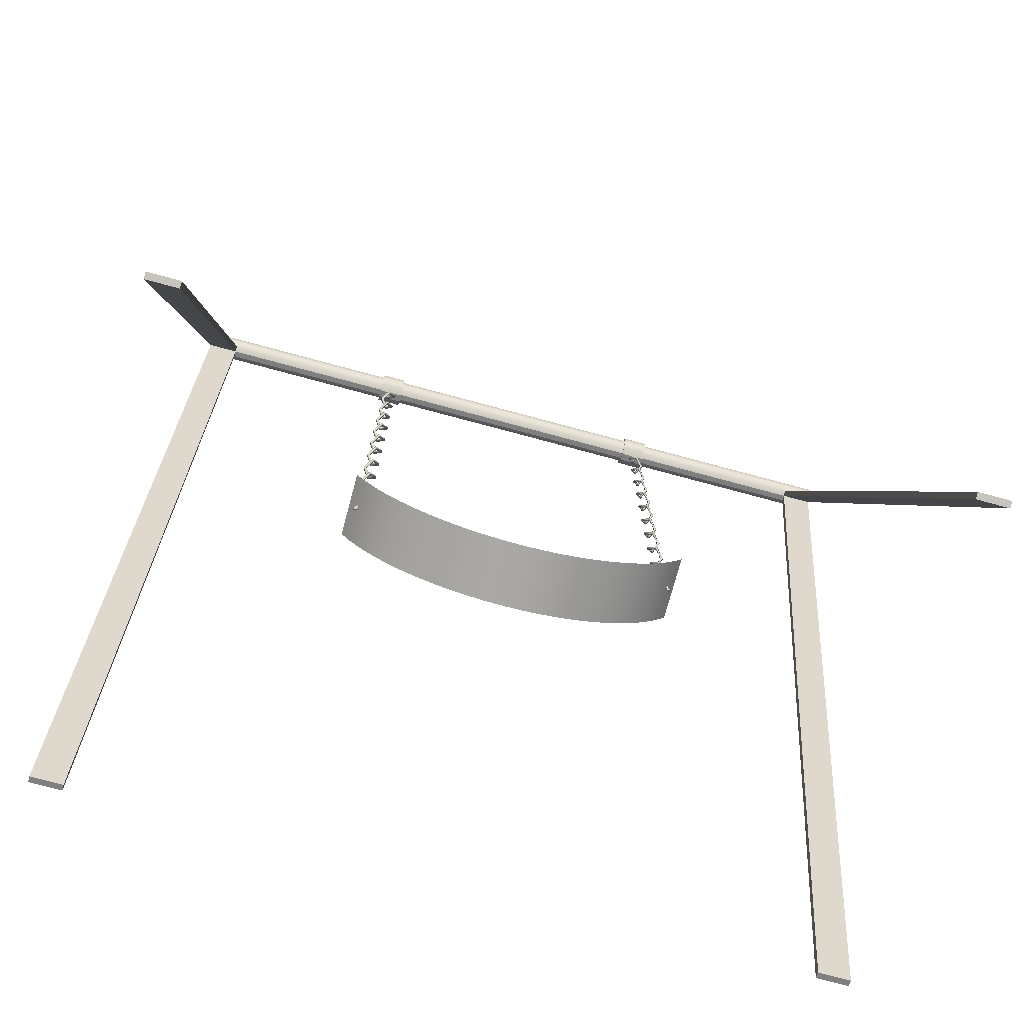
<metadata>
{"format":"obj","ext":"obj","renderer":"f3d","projection":"perspective","resolution":1024,"background":"white","views":[{"elev":-74.9,"azim":164.9,"up":"+Y"}]}
</metadata>
<code>
v  -30 69.5 0.866
v  -30 70 1
v  -30 70.5 0.866
v  -30 69 -0
v  -30 70.87 0.5
v  -30 71 -0
v  -30 70.5 -0.866
v  -30 70.87 -0.5
v  -30 70 -1
v  -30 69.5 -0.866
v  -30 69.13 -0.5
v  -30 69.13 0.5
v  30 69.13 -0.5
v  30 69.5 -0.866
v  30 70 -1
v  30 69.13 0.5
v  30 70.5 -0.866
v  30 70.87 -0.5
v  30 70.87 0.5
v  30 71 -0
v  30 70.5 0.866
v  30 70 1
v  30 69.5 0.866
v  30 69 -0
v  30 1.519 -18.62
v  30 1.385 -18.12
v  27.55 1.385 -18.12
v  27.55 1.519 -18.62
v  -30 1.385 -18.12
v  -30 1.519 -18.62
v  -27.55 1.519 -18.62
v  -27.55 1.385 -18.12
v  27.55 69.13 -0.5
v  27.55 69.5 -0.866
v  -27.55 69.5 -0.866
v  -27.55 69.13 -0.5
v  27.55 70 -1
v  -27.55 70 -1
v  27.55 70.5 -0.866
v  -27.55 70.5 -0.866
v  27.55 70.87 -0.5
v  -27.55 70.87 -0.5
v  27.55 71 -0
v  -27.55 71 -0
v  27.55 70.87 0.5
v  -27.55 70.87 0.5
v  27.55 70.5 0.866
v  -27.55 70.5 0.866
v  27.55 70 1
v  -27.55 70 1
v  27.55 69.5 0.866
v  -27.55 69.5 0.866
v  27.55 69.13 0.5
v  -27.55 69.13 0.5
v  30 1.385 18.12
v  30 1.519 18.62
v  27.55 1.519 18.62
v  27.55 1.385 18.12
v  -30 1.519 18.62
v  -30 1.385 18.12
v  -27.55 1.385 18.12
v  -27.55 1.519 18.62
v  27.55 69 -0
v  -27.55 69 -0
g Cylinder001
f 1 2 3 4
f 3 5 6 7
f 6 8 7
f 7 9 10 4
f 10 11 4
f 3 7 4
f 12 1 4
f 13 14 15 16
f 15 17 18 19
f 18 20 19
f 19 21 22 16
f 22 23 16
f 15 19 16
f 24 13 16
f 25 26 27 28
f 29 30 31 32
f 14 13 33 34
f 11 10 35 36
f 15 14 34 37
f 10 9 38 35
f 17 15 37 39
f 9 7 40 38
f 18 17 39 41
f 7 8 42 40
f 20 18 41 43
f 8 6 44 42
f 19 20 43 45
f 6 5 46 44
f 21 19 45 47
f 5 3 48 46
f 22 21 47 49
f 3 2 50 48
f 23 22 49 51
f 2 1 52 50
f 16 23 51 53
f 1 12 54 52
f 55 56 57 58
f 59 60 61 62
f 33 13 25 28
f 13 24 26 25
f 24 63 27 26
f 63 33 28 27
f 64 4 29 32
f 4 11 30 29
f 11 36 31 30
f 36 64 32 31
f 63 24 55 58
f 24 16 56 55
f 16 53 57 56
f 53 63 58 57
f 54 12 59 62
f 12 4 60 59
f 4 64 61 60
f 64 54 62 61
f 33 63 64 36
f 63 53 54 64
f 53 51 52 54
f 51 49 50 52
f 49 47 48 50
f 47 45 46 48
f 45 43 44 46
f 43 41 42 44
f 41 39 40 42
f 39 37 38 40
f 37 34 35 38
f 34 33 36 35
v  11.12 68.92 -0.625
v  13.12 68.92 -0.625
v  13.12 68.75 -0
v  11.12 68.75 -0
v  11.12 69.38 -1.083
v  13.12 69.38 -1.083
v  11.12 70 -1.25
v  13.12 70 -1.25
v  11.12 70.62 -1.083
v  13.12 70.62 -1.083
v  11.12 71.08 -0.625
v  13.12 71.08 -0.625
v  11.12 71.25 -0
v  13.12 71.25 -0
v  11.12 71.08 0.625
v  13.12 71.08 0.625
v  11.12 70.62 1.083
v  13.12 70.62 1.083
v  11.12 70 1.25
v  13.12 70 1.25
v  11.12 69.38 1.083
v  13.12 69.38 1.083
v  11.12 68.92 0.625
v  13.12 68.92 0.625
v  11.12 69 -0
v  11.12 69.13 -0.5
v  11.12 69.5 -0.866
v  11.12 70 -1
v  11.12 70.5 -0.866
v  11.12 70.87 -0.5
v  11.12 71 -0
v  11.12 70.87 0.5
v  11.12 70.5 0.866
v  11.12 70 1
v  11.12 69.5 0.866
v  11.12 69.13 0.5
v  13.12 69.13 -0.5
v  13.12 69 -0
v  13.12 69.13 0.5
v  13.12 69.5 0.866
v  13.12 70 1
v  13.12 70.5 0.866
v  13.12 70.87 0.5
v  13.12 71 -0
v  13.12 70.87 -0.5
v  13.12 70.5 -0.866
v  13.12 70 -1
v  13.12 69.5 -0.866
g axle_slip2
f 65 66 67 68
f 69 70 66 65
f 71 72 70 69
f 73 74 72 71
f 75 76 74 73
f 77 78 76 75
f 79 80 78 77
f 81 82 80 79
f 83 84 82 81
f 85 86 84 83
f 87 88 86 85
f 68 67 88 87
f 89 90 65 68
f 90 91 69 65
f 91 92 71 69
f 92 93 73 71
f 93 94 75 73
f 94 95 77 75
f 95 96 79 77
f 96 97 81 79
f 97 98 83 81
f 98 99 85 83
f 99 100 87 85
f 100 89 68 87
f 101 102 67 66
f 102 103 88 67
f 103 104 86 88
f 104 105 84 86
f 105 106 82 84
f 106 107 80 82
f 107 108 78 80
f 108 109 76 78
f 109 110 74 76
f 110 111 72 74
f 111 112 70 72
f 112 101 66 70
v  -11.12 68.75 -0
v  -13.12 68.75 -0
v  -13.12 68.92 -0.625
v  -11.12 68.92 -0.625
v  -13.12 69.38 -1.083
v  -11.12 69.38 -1.083
v  -13.12 70 -1.25
v  -11.12 70 -1.25
v  -13.12 70.62 -1.083
v  -11.12 70.62 -1.083
v  -13.12 71.08 -0.625
v  -11.12 71.08 -0.625
v  -13.12 71.25 -0
v  -11.12 71.25 -0
v  -13.12 71.08 0.625
v  -11.12 71.08 0.625
v  -13.12 70.62 1.083
v  -11.12 70.62 1.083
v  -13.12 70 1.25
v  -11.12 70 1.25
v  -13.12 69.38 1.083
v  -11.12 69.38 1.083
v  -13.12 68.92 0.625
v  -11.12 68.92 0.625
v  -11.12 69.13 -0.5
v  -11.12 69 -0
v  -11.12 69.13 0.5
v  -11.12 69.5 0.866
v  -11.12 70 1
v  -11.12 70.5 0.866
v  -11.12 70.87 0.5
v  -11.12 71 -0
v  -11.12 70.87 -0.5
v  -11.12 70.5 -0.866
v  -11.12 70 -1
v  -11.12 69.5 -0.866
v  -13.12 69 -0
v  -13.12 69.13 -0.5
v  -13.12 69.5 -0.866
v  -13.12 70 -1
v  -13.12 70.5 -0.866
v  -13.12 70.87 -0.5
v  -13.12 71 -0
v  -13.12 70.87 0.5
v  -13.12 70.5 0.866
v  -13.12 70 1
v  -13.12 69.5 0.866
v  -13.12 69.13 0.5
g axle_slip_1
f 113 114 115 116
f 116 115 117 118
f 118 117 119 120
f 120 119 121 122
f 122 121 123 124
f 124 123 125 126
f 126 125 127 128
f 128 127 129 130
f 130 129 131 132
f 132 131 133 134
f 134 133 135 136
f 136 135 114 113
f 137 138 113 116
f 138 139 136 113
f 139 140 134 136
f 140 141 132 134
f 141 142 130 132
f 142 143 128 130
f 143 144 126 128
f 144 145 124 126
f 145 146 122 124
f 146 147 120 122
f 147 148 118 120
f 148 137 116 118
f 149 150 115 114
f 150 151 117 115
f 151 152 119 117
f 152 153 121 119
f 153 154 123 121
f 154 155 125 123
f 155 156 127 125
f 156 157 129 127
f 157 158 131 129
f 158 159 133 131
f 159 160 135 133
f 160 149 114 135
v  -0 18 -2.466
v  1.47 18.07 -2.466
v  1.47 18.07 2.534
v  -0 18 2.534
v  2.926 18.29 -2.466
v  2.926 18.29 2.534
v  4.354 18.65 -2.466
v  4.354 18.65 2.534
v  5.74 19.14 -2.466
v  5.74 19.14 2.534
v  7.071 19.77 -2.466
v  7.071 19.77 2.534
v  8.334 20.53 -2.466
v  8.334 20.53 2.534
v  9.516 21.4 -2.466
v  9.516 21.4 2.534
v  10.61 22.39 -2.466
v  10.61 22.39 2.534
v  11.6 23.48 -2.466
v  11.6 23.48 2.534
v  12.47 24.67 -2.466
v  12.47 24.67 2.534
v  13.23 25.93 -2.466
v  13.23 25.93 2.534
v  -13.23 25.93 -2.466
v  -12.47 24.67 -2.466
v  -12.47 24.67 2.534
v  -13.23 25.93 2.534
v  -11.6 23.48 -2.466
v  -11.6 23.48 2.534
v  -10.61 22.39 -2.466
v  -10.61 22.39 2.534
v  -9.516 21.4 -2.466
v  -9.516 21.4 2.534
v  -8.334 20.53 -2.466
v  -8.334 20.53 2.534
v  -7.071 19.77 -2.466
v  -7.071 19.77 2.534
v  -5.74 19.14 -2.466
v  -5.74 19.14 2.534
v  -4.354 18.65 -2.466
v  -4.354 18.65 2.534
v  -2.926 18.29 -2.466
v  -2.926 18.29 2.534
v  -1.47 18.07 -2.466
v  -1.47 18.07 2.534
g Cylinder002
f 161 162 163 164
f 162 165 166 163
f 165 167 168 166
f 167 169 170 168
f 169 171 172 170
f 171 173 174 172
f 173 175 176 174
f 175 177 178 176
f 177 179 180 178
f 179 181 182 180
f 181 183 184 182
f 185 186 187 188
f 186 189 190 187
f 189 191 192 190
f 191 193 194 192
f 193 195 196 194
f 195 197 198 196
f 197 199 200 198
f 199 201 202 200
f 201 203 204 202
f 203 205 206 204
f 205 161 164 206
v  12.86 24.59 0.0154
v  12.66 24.59 0.0154
v  12.66 24.47 -0.1486
v  12.86 24.47 -0.1486
v  12.34 25.71 -0.6666
v  12.34 25.71 -0.4666
v  12.17 25.6 -0.4666
v  12.17 25.6 -0.6666
v  11.66 26.84 -0.1486
v  11.86 26.84 -0.1486
v  11.86 26.72 0.0154
v  11.66 26.72 0.0154
v  12.17 27.96 0.5334
v  12.17 27.96 0.3334
v  12.34 27.85 0.3334
v  12.34 27.85 0.5334
v  12.86 29.09 0.0154
v  12.66 29.09 0.0154
v  12.66 28.97 -0.1486
v  12.86 28.97 -0.1486
v  12.34 30.21 -0.6666
v  12.34 30.21 -0.4666
v  12.17 30.1 -0.4666
v  12.17 30.1 -0.6666
v  11.66 31.34 -0.1486
v  11.86 31.34 -0.1486
v  11.86 31.22 0.0154
v  11.66 31.22 0.0154
v  12.17 32.46 0.5334
v  12.17 32.46 0.3334
v  12.34 32.35 0.3334
v  12.34 32.35 0.5334
v  12.86 33.59 0.0154
v  12.66 33.59 0.0154
v  12.66 33.47 -0.1486
v  12.86 33.47 -0.1486
v  12.34 34.71 -0.6666
v  12.34 34.71 -0.4666
v  12.17 34.6 -0.4666
v  12.17 34.6 -0.6666
v  11.66 35.84 -0.1486
v  11.86 35.84 -0.1486
v  11.86 35.72 0.0154
v  11.66 35.72 0.0154
v  12.17 36.96 0.5334
v  12.17 36.96 0.3334
v  12.34 36.85 0.3334
v  12.34 36.85 0.5334
v  12.86 38.09 0.0154
v  12.66 38.09 0.0154
v  12.66 37.97 -0.1486
v  12.86 37.97 -0.1486
v  12.34 39.21 -0.6666
v  12.34 39.21 -0.4666
v  12.17 39.1 -0.4666
v  12.17 39.1 -0.6666
v  11.66 40.34 -0.1486
v  11.86 40.34 -0.1486
v  11.86 40.22 0.0154
v  11.66 40.22 0.0154
v  12.17 41.46 0.5334
v  12.17 41.46 0.3334
v  12.34 41.35 0.3334
v  12.34 41.35 0.5334
v  12.86 42.59 0.0154
v  12.66 42.59 0.0154
v  12.66 42.47 -0.1486
v  12.86 42.47 -0.1486
v  12.34 43.71 -0.6666
v  12.34 43.71 -0.4666
v  12.17 43.6 -0.4666
v  12.17 43.6 -0.6666
v  11.66 44.84 -0.1486
v  11.86 44.84 -0.1486
v  11.86 44.72 0.0154
v  11.66 44.72 0.0154
v  12.17 45.96 0.5334
v  12.17 45.96 0.3334
v  12.34 45.85 0.3334
v  12.34 45.85 0.5334
v  12.86 47.09 0.0154
v  12.66 47.09 0.0154
v  12.66 46.97 -0.1486
v  12.86 46.97 -0.1486
v  12.34 48.21 -0.6666
v  12.34 48.21 -0.4666
v  12.17 48.1 -0.4666
v  12.17 48.1 -0.6666
v  11.66 49.34 -0.1486
v  11.86 49.34 -0.1486
v  11.86 49.22 0.0154
v  11.66 49.22 0.0154
v  12.17 50.46 0.5334
v  12.17 50.46 0.3334
v  12.34 50.35 0.3334
v  12.34 50.35 0.5334
v  12.86 51.59 0.0154
v  12.66 51.59 0.0154
v  12.66 51.47 -0.1486
v  12.86 51.47 -0.1486
v  12.34 52.71 -0.6666
v  12.34 52.71 -0.4666
v  12.17 52.6 -0.4666
v  12.17 52.6 -0.6666
v  11.66 53.84 -0.1486
v  11.86 53.84 -0.1486
v  11.86 53.72 0.0154
v  11.66 53.72 0.0154
v  12.17 54.96 0.5334
v  12.17 54.96 0.3334
v  12.34 54.85 0.3334
v  12.34 54.85 0.5334
v  12.86 56.09 0.0154
v  12.66 56.09 0.0154
v  12.66 55.97 -0.1486
v  12.86 55.97 -0.1486
v  12.34 57.21 -0.6666
v  12.34 57.21 -0.4666
v  12.17 57.1 -0.4666
v  12.17 57.1 -0.6666
v  11.66 58.34 -0.1486
v  11.86 58.34 -0.1486
v  11.86 58.22 0.0154
v  11.66 58.22 0.0154
v  12.17 59.46 0.5334
v  12.17 59.46 0.3334
v  12.34 59.35 0.3334
v  12.34 59.35 0.5334
v  12.86 60.59 0.0154
v  12.66 60.59 0.0154
v  12.66 60.47 -0.1486
v  12.86 60.47 -0.1486
v  12.34 61.71 -0.6666
v  12.34 61.71 -0.4666
v  12.17 61.6 -0.4666
v  12.17 61.6 -0.6666
v  11.66 62.84 -0.1486
v  11.86 62.84 -0.1486
v  11.86 62.72 0.0154
v  11.66 62.72 0.0154
v  12.17 63.96 0.5334
v  12.17 63.96 0.3334
v  12.34 63.85 0.3334
v  12.34 63.85 0.5334
v  12.86 65.09 0.0154
v  12.66 65.09 0.0154
v  12.66 64.97 -0.1486
v  12.86 64.97 -0.1486
v  12.34 66.21 -0.6666
v  12.34 66.21 -0.4666
v  12.17 66.1 -0.4666
v  12.17 66.1 -0.6666
v  11.66 67.34 -0.1486
v  11.86 67.34 -0.1486
v  11.86 67.22 0.0154
v  11.66 67.22 0.0154
v  12.17 68.46 0.5334
v  12.17 68.46 0.3334
v  12.34 68.35 0.3334
v  12.34 68.35 0.5334
v  12.86 69.59 0.0154
v  12.66 69.59 0.0154
v  12.66 69.47 -0.1486
v  12.86 69.47 -0.1486
v  -12.66 24.59 0.0154
v  -12.86 24.59 0.0154
v  -12.86 24.47 -0.1486
v  -12.66 24.47 -0.1486
v  -12.34 25.71 -0.6666
v  -12.34 25.71 -0.4666
v  -12.17 25.6 -0.4666
v  -12.17 25.6 -0.6666
v  -11.66 26.84 -0.1486
v  -11.86 26.84 -0.1486
v  -11.86 26.72 0.0154
v  -11.66 26.72 0.0154
v  -12.17 27.96 0.5334
v  -12.17 27.96 0.3334
v  -12.34 27.85 0.3334
v  -12.34 27.85 0.5334
v  -12.86 29.09 0.0154
v  -12.66 29.09 0.0154
v  -12.66 28.97 -0.1486
v  -12.86 28.97 -0.1486
v  -12.34 30.21 -0.6666
v  -12.34 30.21 -0.4666
v  -12.17 30.1 -0.4666
v  -12.17 30.1 -0.6666
v  -11.66 31.34 -0.1486
v  -11.86 31.34 -0.1486
v  -11.86 31.22 0.0154
v  -11.66 31.22 0.0154
v  -12.17 32.46 0.5334
v  -12.17 32.46 0.3334
v  -12.34 32.35 0.3334
v  -12.34 32.35 0.5334
v  -12.86 33.59 0.0154
v  -12.66 33.59 0.0154
v  -12.66 33.47 -0.1486
v  -12.86 33.47 -0.1486
v  -12.34 34.71 -0.6666
v  -12.34 34.71 -0.4666
v  -12.17 34.6 -0.4666
v  -12.17 34.6 -0.6666
v  -11.66 35.84 -0.1486
v  -11.86 35.84 -0.1486
v  -11.86 35.72 0.0154
v  -11.66 35.72 0.0154
v  -12.17 36.96 0.5334
v  -12.17 36.96 0.3334
v  -12.34 36.85 0.3334
v  -12.34 36.85 0.5334
v  -12.86 38.09 0.0154
v  -12.66 38.09 0.0154
v  -12.66 37.97 -0.1486
v  -12.86 37.97 -0.1486
v  -12.34 39.21 -0.6666
v  -12.34 39.21 -0.4666
v  -12.17 39.1 -0.4666
v  -12.17 39.1 -0.6666
v  -11.66 40.34 -0.1486
v  -11.86 40.34 -0.1486
v  -11.86 40.22 0.0154
v  -11.66 40.22 0.0154
v  -12.17 41.46 0.5334
v  -12.17 41.46 0.3334
v  -12.34 41.35 0.3334
v  -12.34 41.35 0.5334
v  -12.86 42.59 0.0154
v  -12.66 42.59 0.0154
v  -12.66 42.47 -0.1486
v  -12.86 42.47 -0.1486
v  -12.34 43.71 -0.6666
v  -12.34 43.71 -0.4666
v  -12.17 43.6 -0.4666
v  -12.17 43.6 -0.6666
v  -11.66 44.84 -0.1486
v  -11.86 44.84 -0.1486
v  -11.86 44.72 0.0154
v  -11.66 44.72 0.0154
v  -12.17 45.96 0.5334
v  -12.17 45.96 0.3334
v  -12.34 45.85 0.3334
v  -12.34 45.85 0.5334
v  -12.86 47.09 0.0154
v  -12.66 47.09 0.0154
v  -12.66 46.97 -0.1486
v  -12.86 46.97 -0.1486
v  -12.34 48.21 -0.6666
v  -12.34 48.21 -0.4666
v  -12.17 48.1 -0.4666
v  -12.17 48.1 -0.6666
v  -11.66 49.34 -0.1486
v  -11.86 49.34 -0.1486
v  -11.86 49.22 0.0154
v  -11.66 49.22 0.0154
v  -12.17 50.46 0.5334
v  -12.17 50.46 0.3334
v  -12.34 50.35 0.3334
v  -12.34 50.35 0.5334
v  -12.86 51.59 0.0154
v  -12.66 51.59 0.0154
v  -12.66 51.47 -0.1486
v  -12.86 51.47 -0.1486
v  -12.34 52.71 -0.6666
v  -12.34 52.71 -0.4666
v  -12.17 52.6 -0.4666
v  -12.17 52.6 -0.6666
v  -11.66 53.84 -0.1486
v  -11.86 53.84 -0.1486
v  -11.86 53.72 0.0154
v  -11.66 53.72 0.0154
v  -12.17 54.96 0.5334
v  -12.17 54.96 0.3334
v  -12.34 54.85 0.3334
v  -12.34 54.85 0.5334
v  -12.86 56.09 0.0154
v  -12.66 56.09 0.0154
v  -12.66 55.97 -0.1486
v  -12.86 55.97 -0.1486
v  -12.34 57.21 -0.6666
v  -12.34 57.21 -0.4666
v  -12.17 57.1 -0.4666
v  -12.17 57.1 -0.6666
v  -11.66 58.34 -0.1486
v  -11.86 58.34 -0.1486
v  -11.86 58.22 0.0154
v  -11.66 58.22 0.0154
v  -12.17 59.46 0.5334
v  -12.17 59.46 0.3334
v  -12.34 59.35 0.3334
v  -12.34 59.35 0.5334
v  -12.86 60.59 0.0154
v  -12.66 60.59 0.0154
v  -12.66 60.47 -0.1486
v  -12.86 60.47 -0.1486
v  -12.34 61.71 -0.6666
v  -12.34 61.71 -0.4666
v  -12.17 61.6 -0.4666
v  -12.17 61.6 -0.6666
v  -11.66 62.84 -0.1486
v  -11.86 62.84 -0.1486
v  -11.86 62.72 0.0154
v  -11.66 62.72 0.0154
v  -12.17 63.96 0.5334
v  -12.17 63.96 0.3334
v  -12.34 63.85 0.3334
v  -12.34 63.85 0.5334
v  -12.86 65.09 0.0154
v  -12.66 65.09 0.0154
v  -12.66 64.97 -0.1486
v  -12.86 64.97 -0.1486
v  -12.34 66.21 -0.6666
v  -12.34 66.21 -0.4666
v  -12.17 66.1 -0.4666
v  -12.17 66.1 -0.6666
v  -11.66 67.34 -0.1486
v  -11.86 67.34 -0.1486
v  -11.86 67.22 0.0154
v  -11.66 67.22 0.0154
v  -12.17 68.46 0.5334
v  -12.17 68.46 0.3334
v  -12.34 68.35 0.3334
v  -12.34 68.35 0.5334
v  -12.86 69.59 0.0154
v  -12.66 69.59 0.0154
v  -12.66 69.47 -0.1486
v  -12.86 69.47 -0.1486
g Spring001
f 207 208 209
f 209 210 207
f 207 211 212 208
f 208 212 213 209
f 209 213 214 210
f 210 214 211 207
f 211 215 216 212
f 212 216 217 213
f 213 217 218 214
f 214 218 215 211
f 215 219 220 216
f 216 220 221 217
f 217 221 222 218
f 218 222 219 215
f 219 223 224 220
f 220 224 225 221
f 221 225 226 222
f 222 226 223 219
f 223 227 228 224
f 224 228 229 225
f 225 229 230 226
f 226 230 227 223
f 227 231 232 228
f 228 232 233 229
f 229 233 234 230
f 230 234 231 227
f 231 235 236 232
f 232 236 237 233
f 233 237 238 234
f 234 238 235 231
f 235 239 240 236
f 236 240 241 237
f 237 241 242 238
f 238 242 239 235
f 239 243 244 240
f 240 244 245 241
f 241 245 246 242
f 242 246 243 239
f 243 247 248 244
f 244 248 249 245
f 245 249 250 246
f 246 250 247 243
f 247 251 252 248
f 248 252 253 249
f 249 253 254 250
f 250 254 251 247
f 251 255 256 252
f 252 256 257 253
f 253 257 258 254
f 254 258 255 251
f 255 259 260 256
f 256 260 261 257
f 257 261 262 258
f 258 262 259 255
f 259 263 264 260
f 260 264 265 261
f 261 265 266 262
f 262 266 263 259
f 263 267 268 264
f 264 268 269 265
f 265 269 270 266
f 266 270 267 263
f 267 271 272 268
f 268 272 273 269
f 269 273 274 270
f 270 274 271 267
f 271 275 276 272
f 272 276 277 273
f 273 277 278 274
f 274 278 275 271
f 275 279 280 276
f 276 280 281 277
f 277 281 282 278
f 278 282 279 275
f 279 283 284 280
f 280 284 285 281
f 281 285 286 282
f 282 286 283 279
f 283 287 288 284
f 284 288 289 285
f 285 289 290 286
f 286 290 287 283
f 287 291 292 288
f 288 292 293 289
f 289 293 294 290
f 290 294 291 287
f 291 295 296 292
f 292 296 297 293
f 293 297 298 294
f 294 298 295 291
f 295 299 300 296
f 296 300 301 297
f 297 301 302 298
f 298 302 299 295
f 299 303 304 300
f 300 304 305 301
f 301 305 306 302
f 302 306 303 299
f 303 307 308 304
f 304 308 309 305
f 305 309 310 306
f 306 310 307 303
f 307 311 312 308
f 308 312 313 309
f 309 313 314 310
f 310 314 311 307
f 311 315 316 312
f 312 316 317 313
f 313 317 318 314
f 314 318 315 311
f 315 319 320 316
f 316 320 321 317
f 317 321 322 318
f 318 322 319 315
f 319 323 324 320
f 320 324 325 321
f 321 325 326 322
f 322 326 323 319
f 323 327 328 324
f 324 328 329 325
f 325 329 330 326
f 326 330 327 323
f 327 331 332 328
f 328 332 333 329
f 329 333 334 330
f 330 334 331 327
f 331 335 336 332
f 332 336 337 333
f 333 337 338 334
f 334 338 335 331
f 335 339 340 336
f 336 340 341 337
f 337 341 342 338
f 338 342 339 335
f 339 343 344 340
f 340 344 345 341
f 341 345 346 342
f 342 346 343 339
f 343 347 348 344
f 344 348 349 345
f 345 349 350 346
f 346 350 347 343
f 347 351 352 348
f 348 352 353 349
f 349 353 354 350
f 350 354 351 347
f 351 355 356 352
f 352 356 357 353
f 353 357 358 354
f 354 358 355 351
f 355 359 360 356
f 356 360 361 357
f 357 361 362 358
f 358 362 359 355
f 359 363 364 360
f 360 364 365 361
f 361 365 366 362
f 362 366 363 359
f 363 367 368 364
f 364 368 369 365
f 365 369 370 366
f 366 370 367 363
f 368 367 370
f 369 368 370
f 371 372 373
f 374 371 373
f 375 372 371 376
f 376 371 374 377
f 377 374 373 378
f 378 373 372 375
f 379 375 376 380
f 380 376 377 381
f 381 377 378 382
f 382 378 375 379
f 383 379 380 384
f 384 380 381 385
f 385 381 382 386
f 386 382 379 383
f 387 383 384 388
f 388 384 385 389
f 389 385 386 390
f 390 386 383 387
f 391 387 388 392
f 392 388 389 393
f 393 389 390 394
f 394 390 387 391
f 395 391 392 396
f 396 392 393 397
f 397 393 394 398
f 398 394 391 395
f 399 395 396 400
f 400 396 397 401
f 401 397 398 402
f 402 398 395 399
f 403 399 400 404
f 404 400 401 405
f 405 401 402 406
f 406 402 399 403
f 407 403 404 408
f 408 404 405 409
f 409 405 406 410
f 410 406 403 407
f 411 407 408 412
f 412 408 409 413
f 413 409 410 414
f 414 410 407 411
f 415 411 412 416
f 416 412 413 417
f 417 413 414 418
f 418 414 411 415
f 419 415 416 420
f 420 416 417 421
f 421 417 418 422
f 422 418 415 419
f 423 419 420 424
f 424 420 421 425
f 425 421 422 426
f 426 422 419 423
f 427 423 424 428
f 428 424 425 429
f 429 425 426 430
f 430 426 423 427
f 431 427 428 432
f 432 428 429 433
f 433 429 430 434
f 434 430 427 431
f 435 431 432 436
f 436 432 433 437
f 437 433 434 438
f 438 434 431 435
f 439 435 436 440
f 440 436 437 441
f 441 437 438 442
f 442 438 435 439
f 443 439 440 444
f 444 440 441 445
f 445 441 442 446
f 446 442 439 443
f 447 443 444 448
f 448 444 445 449
f 449 445 446 450
f 450 446 443 447
f 451 447 448 452
f 452 448 449 453
f 453 449 450 454
f 454 450 447 451
f 455 451 452 456
f 456 452 453 457
f 457 453 454 458
f 458 454 451 455
f 459 455 456 460
f 460 456 457 461
f 461 457 458 462
f 462 458 455 459
f 463 459 460 464
f 464 460 461 465
f 465 461 462 466
f 466 462 459 463
f 467 463 464 468
f 468 464 465 469
f 469 465 466 470
f 470 466 463 467
f 471 467 468 472
f 472 468 469 473
f 473 469 470 474
f 474 470 467 471
f 475 471 472 476
f 476 472 473 477
f 477 473 474 478
f 478 474 471 475
f 479 475 476 480
f 480 476 477 481
f 481 477 478 482
f 482 478 475 479
f 483 479 480 484
f 484 480 481 485
f 485 481 482 486
f 486 482 479 483
f 487 483 484 488
f 488 484 485 489
f 489 485 486 490
f 490 486 483 487
f 491 487 488 492
f 492 488 489 493
f 493 489 490 494
f 494 490 487 491
f 495 491 492 496
f 496 492 493 497
f 497 493 494 498
f 498 494 491 495
f 499 495 496 500
f 500 496 497 501
f 501 497 498 502
f 502 498 495 499
f 503 499 500 504
f 504 500 501 505
f 505 501 502 506
f 506 502 499 503
f 507 503 504 508
f 508 504 505 509
f 509 505 506 510
f 510 506 503 507
f 511 507 508 512
f 512 508 509 513
f 513 509 510 514
f 514 510 507 511
f 515 511 512 516
f 516 512 513 517
f 517 513 514 518
f 518 514 511 515
f 519 515 516 520
f 520 516 517 521
f 521 517 518 522
f 522 518 515 519
f 523 519 520 524
f 524 520 521 525
f 525 521 522 526
f 526 522 519 523
f 527 523 524 528
f 528 524 525 529
f 529 525 526 530
f 530 526 523 527
f 531 527 528 532
f 532 528 529 533
f 533 529 530 534
f 534 530 527 531
f 531 532 533
f 533 534 531

</code>
